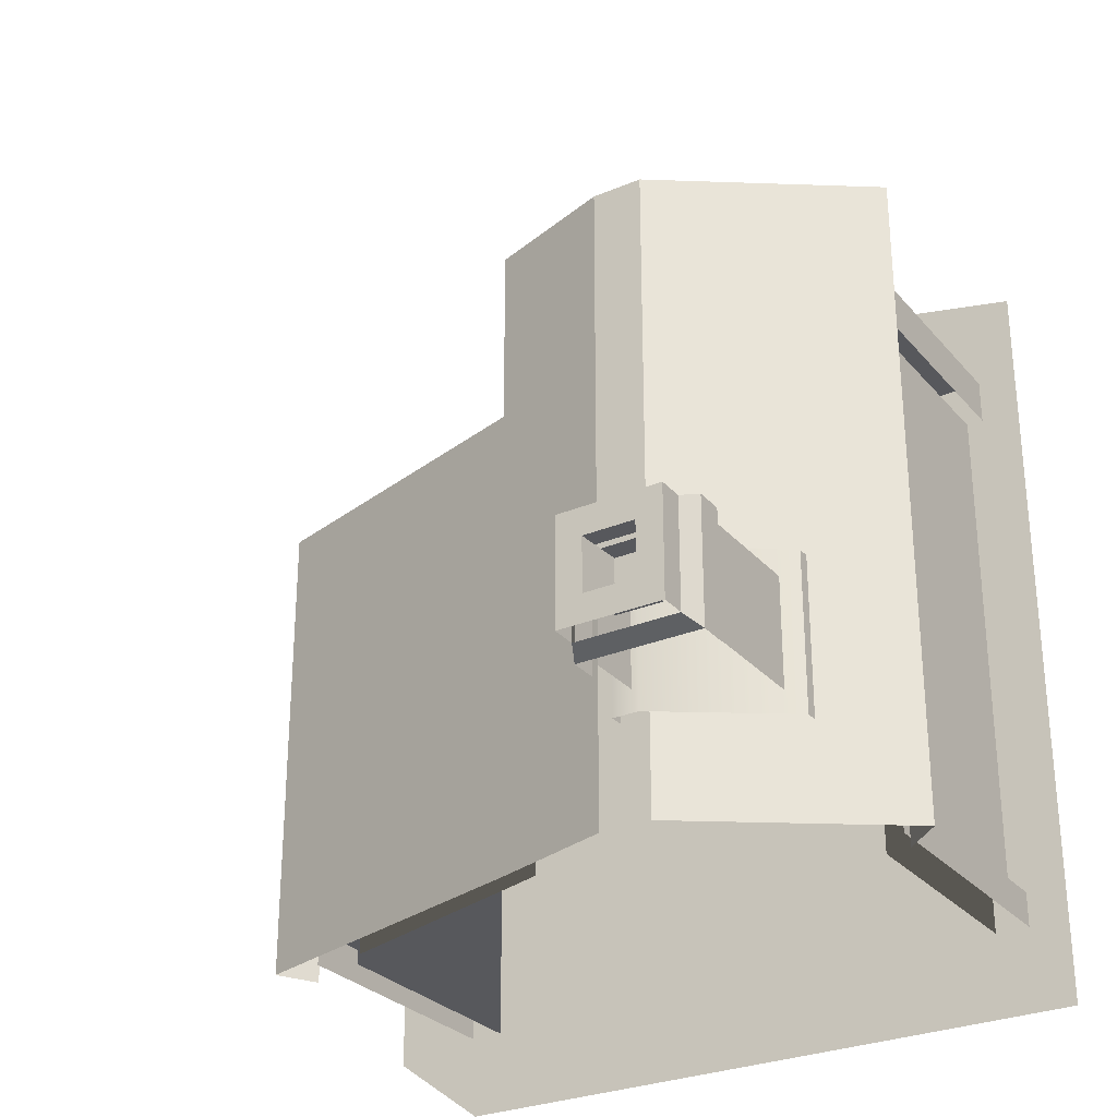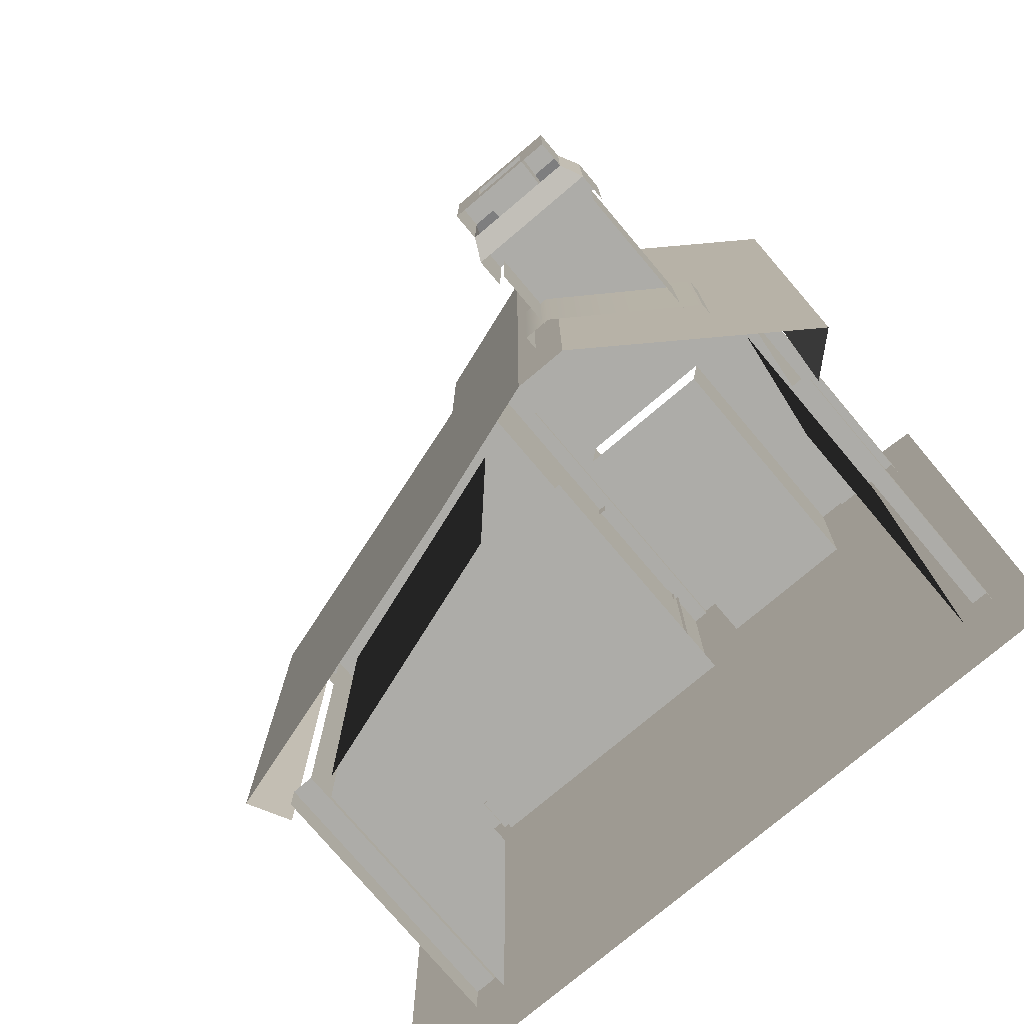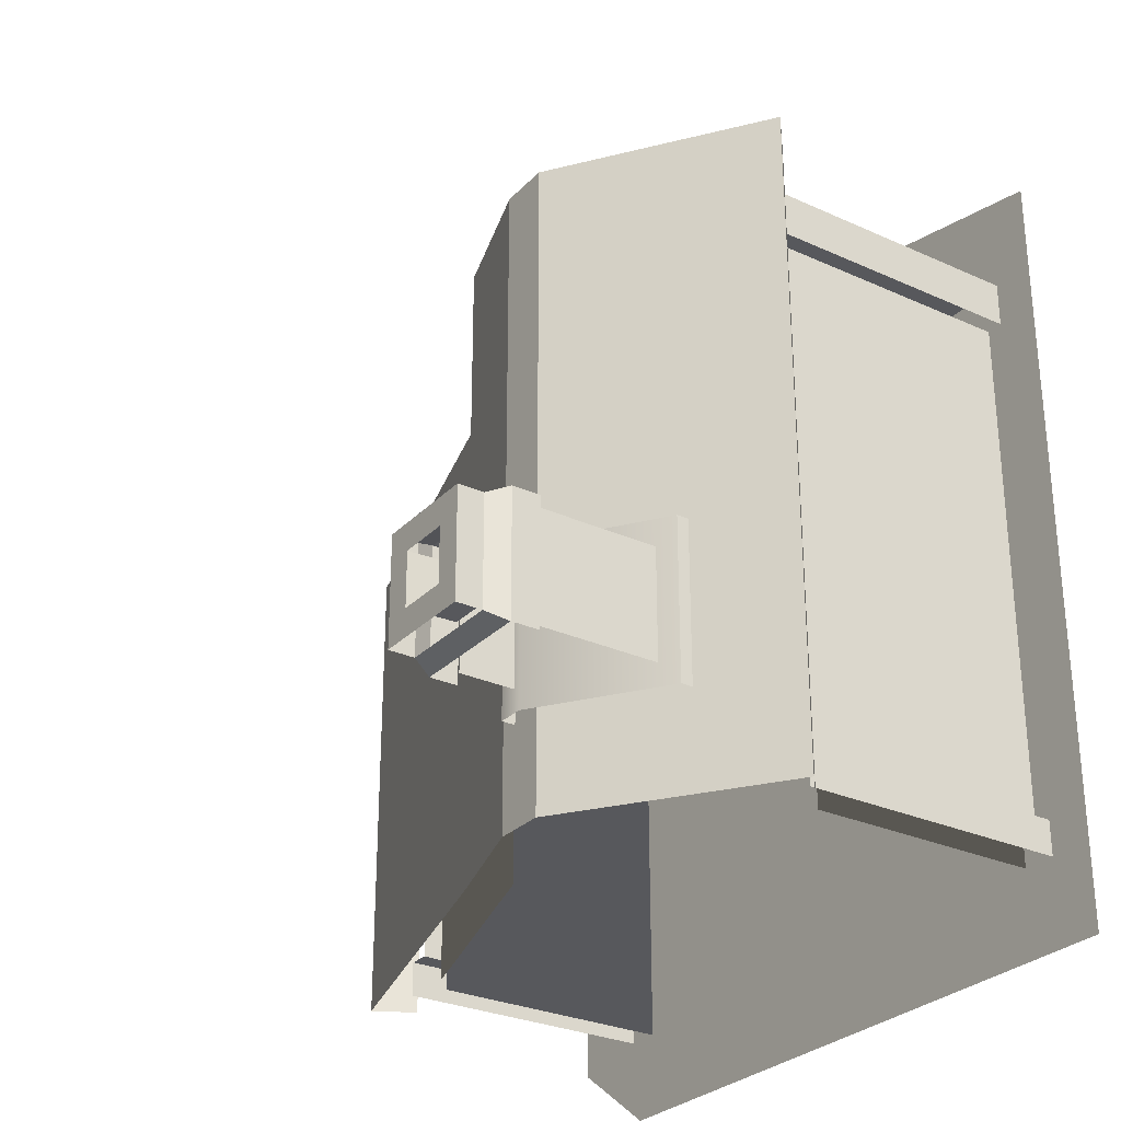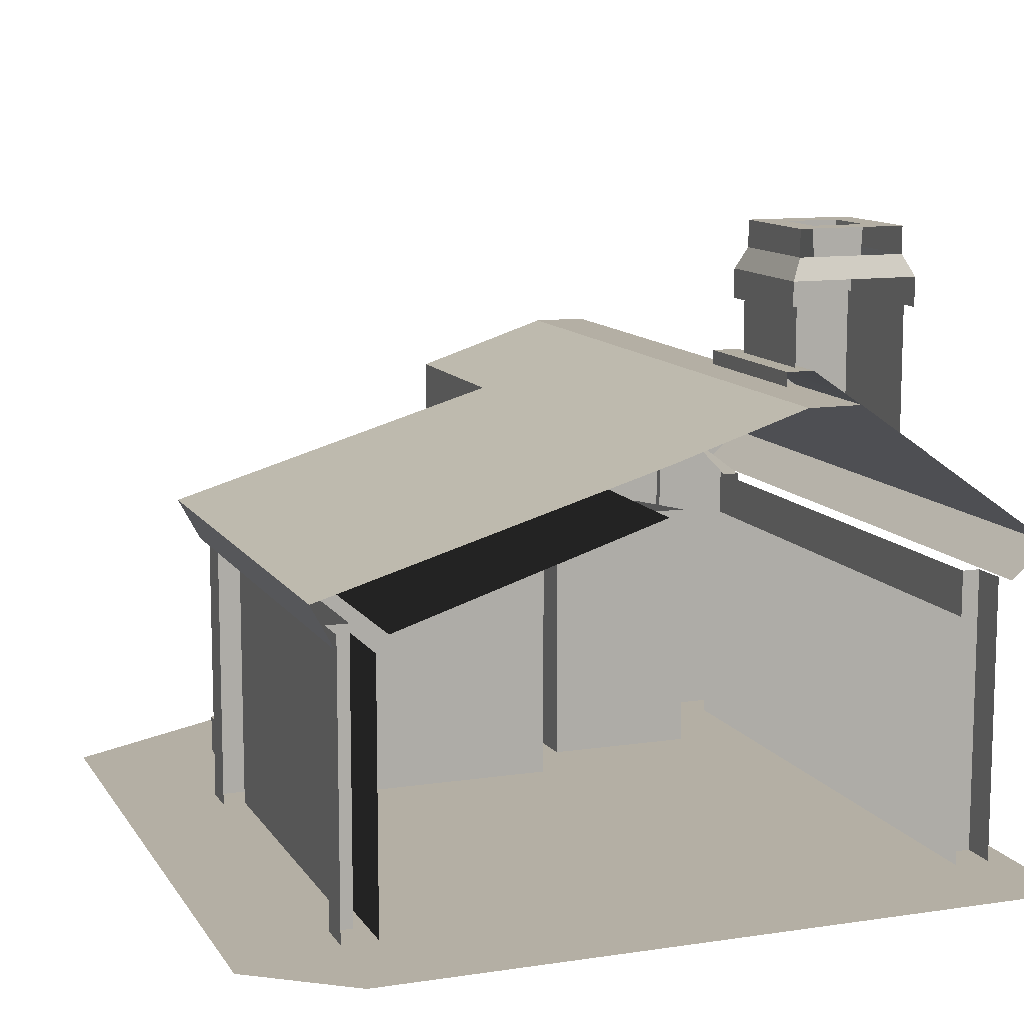
<metadata>
{"format":"obj","ext":"obj","renderer":"f3d","projection":"perspective","resolution":1024,"background":"white","views":[{"elev":-28.6,"azim":-147.8,"up":"+Z"},{"elev":-76.6,"azim":-139.8,"up":"+Z"},{"elev":-28.6,"azim":-124.2,"up":"+Z"},{"elev":11.3,"azim":159.8,"up":"+Y"}]}
</metadata>
<code>
o polygon0
g polygon0
v -1.519 2.522 1.376
v -1.688 2.25 1.043
v -1.812 2.25 1.043
v -1.812 2.249 1.376
v -0.6543 4.365 -2.308
v -0.5803 4.213 -2.369
v -1.493 4.213 -2.369
v -1.419 4.365 -2.308
f 1 2 3
f 3 4 1
f 5 6 7
f 7 8 5
o polygon1
g polygon1
v -2.083 0.1875 2.087
v -1.991 0.1875 2.018
v -2.083 0.1875 -3.656
v -1.991 0.1875 -3.556
v 2.825 0.1875 -3.656
v 2.754 0.1875 -3.556
v 3.518 0.1875 -3.139
v 3.423 0.1875 -3.072
v 3.518 0.1875 1.724
v 3.423 0.1875 1.655
v 1.646 0.1875 2.833
v 1.618 0.1875 2.718
v -2.083 0.1875 2.087
v -1.991 0.1875 2.018
v -1.562 2.559 1.562
v -1.562 2.178 1.562
v -0.625 3.184 1.562
v -0.625 2.803 1.562
v -0.375 3.184 1.562
v -0.375 2.803 1.562
v 0.3945 3.056 1.562
v 0.3945 2.562 1.562
v 0.3574 0.5884 1.172
v 0.3574 0.5884 1.323
v 2.399 0.5884 1.172
v 2.512 0.5884 1.323
v 2.402 0.5884 0.1189
v 2.512 0.5884 0.1189
v 3.423 0.1875 1.655
v 3.423 0.1875 -3.072
v 1.618 0.1875 2.718
v 2.754 0.1875 -3.556
v -1.991 0.1875 2.018
v -1.991 0.1875 -3.556
v 0.3945 2.458 0.2202
v 0.3945 3.056 0.2202
v 0.3945 3.056 1.562
v 0.3945 2.562 1.562
v 0.3945 2.458 0.2202
v 2.564 1.882 0.2202
v 2.564 2.382 0.2202
v 0.3945 3.056 0.2202
f 9 10 11
f 10 12 11
f 11 12 13
f 12 14 13
f 13 14 15
f 14 16 15
f 15 16 17
f 16 18 17
f 17 18 19
f 18 20 19
f 19 20 21
f 20 22 21
f 23 24 25
f 24 26 25
f 25 26 27
f 26 28 27
f 27 28 29
f 28 30 29
f 31 32 33
f 32 34 33
f 33 34 35
f 34 36 35
f 37 38 39
f 38 40 39
f 39 40 41
f 40 42 41
f 43 44 45
f 45 46 43
f 47 48 49
f 49 50 47
o polygon2
g polygon2
v 0.2549 2.583 1.439
v 0.2549 2.583 1.376
v 0.05127 2.583 1.439
v 0.05127 2.583 1.376
v -1.062 2.583 1.439
v -1.062 2.583 1.376
v -1.261 2.583 1.439
v -1.261 2.583 1.376
v -0.4929 3.625 -1.302
v -0.4929 3.625 -2.479
v -0.6875 3.625 -1.302
v -0.6875 3.625 -2.479
v -1.564 3.021 -1.302
v -1.564 3.021 -2.479
v -1.062 2.583 1.439
v -1.062 2 1.439
v 0.05127 2.583 1.439
v 0.0625 2 1.439
v 0.2549 2.126 1.439
v 0.2549 2 1.439
v -0.4934 3.525 -1.302
v -0.4929 3.625 -1.302
v -0.6875 3.526 -1.302
v -0.6875 3.625 -1.302
v -1.564 2.933 -1.302
v -1.564 3.021 -1.302
v -1.062 2.583 1.439
v -1.261 2.583 1.439
v -1.062 2 1.439
v -1.261 2 1.439
v -1.062 0.25 1.155
v 0.0625 0.25 1.155
v 0.03296 0.25 0.3765
v -1.033 0.25 0.3765
v -1.062 2 1.439
v -1.062 0.25 1.439
v -1.033 0.25 0.3765
v -1.033 2.125 0.3765
v 0.0625 0.25 1.439
v 0.0625 2 1.439
v 0.03296 2.125 0.3765
v 0.03296 0.25 0.3765
v -1.033 0.25 0.3765
v 0.03296 0.25 0.3765
v 0.03296 2.125 0.3765
v -1.033 2.125 0.3765
v -0.4934 3.525 -1.302
v -0.4934 3.525 -2.479
v -0.4929 3.625 -2.479
v -0.4929 3.625 -1.302
v -1.564 2.933 -2.479
v -1.564 2.933 -1.302
v -1.564 3.021 -1.302
v -1.564 3.021 -2.479
v -0.5803 4.213 -1.444
v -0.5803 4.213 -2.369
v -0.6543 4.365 -2.308
v -0.6543 4.365 -1.506
v -1.493 4.213 -1.444
v -0.5803 4.213 -1.444
v -0.6543 4.365 -1.506
v -1.419 4.365 -1.506
v -1.493 4.213 -2.369
v -1.493 4.213 -1.444
v -1.419 4.365 -1.506
v -1.419 4.365 -2.308
v -0.5803 4.008 -1.444
v -0.5803 4.008 -2.369
v -0.5803 4.213 -2.369
v -0.5803 4.213 -1.444
v -1.493 4.008 -1.444
v -0.5803 4.008 -1.444
v -0.5803 4.213 -1.444
v -1.493 4.213 -1.444
v -1.493 4.008 -2.369
v -1.493 4.008 -1.444
v -1.493 4.213 -1.444
v -1.493 4.213 -2.369
v -0.8474 4.556 -1.708
v -0.8474 4.556 -2.105
v -0.8655 4.202 -2.106
v -0.8655 4.202 -1.707
v -1.226 4.556 -2.105
v -1.226 4.556 -1.708
v -1.208 4.202 -1.707
v -1.208 4.202 -2.106
v -0.8474 4.556 -2.105
v -1.226 4.556 -2.105
v -1.208 4.202 -2.106
v -0.8655 4.202 -2.106
v -0.6543 4.556 -1.506
v -0.6543 4.556 -2.308
v -0.8474 4.556 -2.105
v -0.8474 4.556 -1.708
v -1.419 4.556 -1.506
v -0.6543 4.556 -1.506
v -0.8474 4.556 -1.708
v -1.226 4.556 -1.708
v -1.419 4.556 -2.308
v -1.419 4.556 -1.506
v -1.226 4.556 -1.708
v -1.226 4.556 -2.105
v -0.6543 4.556 -2.308
v -1.419 4.556 -2.308
v -1.226 4.556 -2.105
v -0.8474 4.556 -2.105
v -0.8655 4.202 -2.106
v -1.208 4.202 -2.106
v -1.208 4.202 -1.707
v -0.8655 4.202 -1.707
v -1.419 4.365 -2.308
v -1.419 4.365 -1.506
v -1.419 4.556 -1.506
v -1.419 4.556 -2.308
v -0.6543 4.365 -1.506
v -0.6543 4.365 -2.308
v -0.6543 4.556 -2.308
v -0.6543 4.556 -1.506
v -1.419 4.365 -1.506
v -0.6543 4.365 -1.506
v -0.6543 4.556 -1.506
v -1.419 4.556 -1.506
v -1.444 4.033 -2.313
v -1.444 3.054 -2.313
v -1.444 3.054 -1.501
v -1.444 4.033 -1.501
v -0.635 3.591 -1.501
v -0.635 3.591 -2.313
v -0.635 4.033 -2.313
v -0.635 4.033 -1.501
v -0.635 4.033 -1.501
v -1.444 4.033 -1.501
v -1.444 3.054 -1.501
v -0.635 3.591 -1.501
v 0.05127 2.583 1.439
v 0.2549 2.126 1.439
v 0.2549 2.583 1.439
f 51 52 53
f 52 54 53
f 53 54 55
f 54 56 55
f 55 56 57
f 56 58 57
f 59 60 61
f 60 62 61
f 61 62 63
f 62 64 63
f 65 66 67
f 66 68 67
f 67 68 69
f 68 70 69
f 71 72 73
f 72 74 73
f 73 74 75
f 74 76 75
f 77 78 79
f 78 80 79
f 81 82 83
f 83 84 81
f 85 86 87
f 87 88 85
f 89 90 91
f 91 92 89
f 93 94 95
f 95 96 93
f 97 98 99
f 99 100 97
f 101 102 103
f 103 104 101
f 105 106 107
f 107 108 105
f 109 110 111
f 111 112 109
f 113 114 115
f 115 116 113
f 117 118 119
f 119 120 117
f 121 122 123
f 123 124 121
f 125 126 127
f 127 128 125
f 129 130 131
f 131 132 129
f 133 134 135
f 135 136 133
f 137 138 139
f 139 140 137
f 141 142 143
f 143 144 141
f 145 146 147
f 147 148 145
f 149 150 151
f 151 152 149
f 153 154 155
f 155 156 153
f 157 158 159
f 159 160 157
f 161 162 163
f 163 164 161
f 165 166 167
f 167 168 165
f 169 170 171
f 171 172 169
f 173 174 175
f 175 176 173
f 177 178 179
f 179 180 177
f 181 182 183
f 183 184 181
f 185 186 187
o polygon3
g polygon3
v 2.44 2.648 -2.372
v 0.6372 3.186 -2.372
v 2.44 2.648 -1.41
v 0.6372 3.186 -1.41
v 2.44 2.648 -0.449
v 0.6372 3.186 -0.449
v 0.2549 2.583 1.376
v 0.3748 2.925 1.376
v 0.05127 2.583 1.376
v -0.5002 3.172 1.376
v -1.062 2.583 1.376
v -1.063 2.805 1.376
v -1.062 2.583 1.376
v -1.063 2.805 1.376
v -1.261 2.583 1.376
v -1.519 2.522 1.376
v 0.375 2.125 1.376
v 0.2549 2 1.376
v 0.2549 0.25 1.376
v 0.375 0.25 1.376
v -1.688 2.25 1.043
v -1.688 2.25 -1.064
v -1.688 0.25 -1.064
v -1.688 0.25 1.043
v -1.688 2.25 -1.064
v -1.688 2.25 -2.806
v -1.688 0.25 -2.806
v -1.688 0.25 -1.064
v 0.375 2.125 1.376
v 0.375 2.25 0.0625
v 0.375 2.923 0.0625
v 0.3748 2.925 1.376
v 0.375 2.25 0.0625
v 0.375 2.125 1.376
v 0.375 0.25 1.376
v 0.375 0.25 0.0625
v 0.375 0.25 0.0625
v 2.562 0.25 0.0625
v 2.562 2.25 0.0625
v 0.375 2.25 0.0625
v -1.261 2 1.376
v -1.519 2.522 1.376
v -1.519 0.25 1.376
v -1.261 0.25 1.376
v 2.654 2.25 -2.806
v 2.654 2.25 -0.02441
v 2.654 0.25 -0.02441
v 2.654 0.25 -2.806
v -1.261 2.583 1.376
v -1.519 2.522 1.376
v -1.261 2 1.376
v 0.375 2.125 1.376
v 0.2549 2.583 1.376
v 0.2549 2.126 1.376
v 0.3748 2.925 1.376
v 0.2549 2.583 1.376
v 0.375 2.125 1.376
v 0.375 2.125 1.376
v 0.2549 2.126 1.376
v 0.2549 2 1.376
v 0.375 2.923 0.0625
v 0.375 2.25 0.0625
v 2.562 2.25 0.0625
f 188 189 190
f 189 191 190
f 190 191 192
f 191 193 192
f 194 195 196
f 195 197 196
f 196 197 198
f 197 199 198
f 200 201 202
f 201 203 202
f 204 205 206
f 206 207 204
f 208 209 210
f 210 211 208
f 212 213 214
f 214 215 212
f 216 217 218
f 218 219 216
f 220 221 222
f 222 223 220
f 224 225 226
f 226 227 224
f 228 229 230
f 230 231 228
f 232 233 234
f 234 235 232
f 236 237 238
f 239 240 241
f 242 243 244
f 245 246 247
f 248 249 250
o polygon4
g polygon4
v 0.2549 2.583 1.376
v 0.2549 2.583 1.439
v 0.2549 2.126 1.376
v 0.2549 2.126 1.439
v 0.2549 2 1.376
v 0.2549 2 1.439
v 0.2549 0.25 1.376
v 0.2549 0.25 1.439
v -1.261 2.583 1.439
v -1.261 2.583 1.376
v -1.261 2 1.439
v -1.261 2 1.376
v -1.261 0.25 1.439
v -1.261 0.25 1.376
v 2.441 1.588 1.288
v 2.441 1.588 0.104
v 2.222 1.588 0.104
v 2.222 1.588 1.133
v 0.3083 1.588 1.288
v 2.441 1.588 1.288
v 2.222 1.588 1.133
v 0.3083 1.588 1.133
v 2.441 1.343 1.288
v 2.441 1.343 0.104
v 2.441 1.588 0.104
v 2.441 1.588 1.288
v 0.3083 1.343 1.288
v 2.441 1.343 1.288
v 2.441 1.588 1.288
v 0.3083 1.588 1.288
v 2.562 0.25 1.37
v 2.562 0.25 0.04492
v 2.562 0.5239 0.04492
v 2.562 0.5239 1.37
v 0.3513 0.5239 1.37
v 2.562 0.5239 1.37
v 2.562 0.5239 0.04492
v 0.3513 0.5239 0.04492
v 0.3513 0.25 1.37
v 2.562 0.25 1.37
v 2.562 0.5239 1.37
v 0.3513 0.5239 1.37
v 0.2549 2 1.439
v 0.0625 2 1.439
v 0.0625 0.25 1.439
v 0.2549 0.25 1.439
v -1.062 2 1.439
v -1.261 2 1.439
v -1.261 0.25 1.439
v -1.062 0.25 1.439
v -1.519 0.25 1.376
v -1.519 2.522 1.376
v -1.812 2.249 1.376
v -1.812 0.25 1.376
v 2.654 2.25 -2.806
v 2.654 0.25 -2.806
v 2.813 0.25 -2.806
v 2.813 2.25 -2.806
v 2.562 2.25 0.0625
v 2.562 0.25 0.0625
v 2.562 0.25 0.231
v 2.562 2.25 0.231
v -1.688 0.25 -2.806
v -1.688 2.25 -2.806
v -1.813 2.25 -2.806
v -1.813 0.25 -2.806
v 2.813 0.25 0.231
v 2.813 0.25 -0.02441
v 2.813 2.25 -0.02441
v 2.813 2.25 0.231
v -1.812 2.249 1.376
v -1.812 2.25 1.043
v -1.812 0.25 1.043
v -1.812 0.25 1.376
v 2.813 2.25 -2.806
v 2.813 0.25 -2.806
v 2.813 0.25 -3.061
v 2.813 2.25 -3.061
v 2.562 2.25 0.231
v 2.562 0.25 0.231
v 2.813 0.25 0.231
v 2.813 2.25 0.231
v -1.813 0.25 -3.061
v -1.813 0.25 -2.806
v -1.813 2.25 -2.806
v -1.813 2.25 -3.061
f 251 252 253
f 252 254 253
f 253 254 255
f 254 256 255
f 255 256 257
f 256 258 257
f 259 260 261
f 260 262 261
f 261 262 263
f 262 264 263
f 265 266 267
f 267 268 265
f 269 270 271
f 271 272 269
f 273 274 275
f 275 276 273
f 277 278 279
f 279 280 277
f 281 282 283
f 283 284 281
f 285 286 287
f 287 288 285
f 289 290 291
f 291 292 289
f 293 294 295
f 295 296 293
f 297 298 299
f 299 300 297
f 301 302 303
f 303 304 301
f 305 306 307
f 307 308 305
f 309 310 311
f 311 312 309
f 313 314 315
f 315 316 313
f 317 318 319
f 319 320 317
f 321 322 323
f 323 324 321
f 325 326 327
f 327 328 325
f 329 330 331
f 331 332 329
f 333 334 335
f 335 336 333
o polygon5
g polygon5
v 2.441 0.656 1.288
v 2.441 0.656 0.104
v 2.441 1.343 0.104
v 2.441 1.343 1.288
v 0.3083 0.656 1.288
v 2.441 0.656 1.288
v 2.441 1.343 1.288
v 0.3083 1.343 1.288
f 337 338 339
f 339 340 337
f 341 342 343
f 343 344 341
o polygon6
g polygon6
v -2.125 2.482 1.72
v -1.852 2.245 1.72
v -0.6887 3.495 1.72
v -0.592 3.165 1.72
v -0.3101 3.495 1.72
v -0.394 3.163 1.72
v 0.6501 3.182 1.72
v 0.6501 2.823 1.72
v -2.125 2.482 -3.167
v -1.852 2.245 -3.167
v -2.125 2.482 -1.41
v -1.852 2.245 -1.41
v -2.125 2.482 0.3545
v -1.852 2.245 0.3545
v -2.125 2.482 1.72
v -1.852 2.245 1.72
v -0.3101 3.495 -3.167
v -0.6887 3.495 -3.167
v -0.3101 3.495 -1.41
v -0.6887 3.495 -1.41
v -0.3101 3.495 0.3545
v -0.6887 3.495 0.3545
v -0.3101 3.495 1.72
v -0.6887 3.495 1.72
v 0.6372 3.186 -0.449
v 0.6499 3.182 0.3545
v 2.44 2.648 -0.449
v 3.011 2.478 0.3545
v 2.44 2.648 -1.41
v 3.011 2.478 -1.41
v 0.6265 3.19 -3.167
v 0.6372 3.186 -2.372
v 3.011 2.478 -3.167
v 2.44 2.648 -2.372
v 3.011 2.478 -1.41
v 2.44 2.648 -1.41
v 2.852 2.18 -3.167
v 3.011 2.478 -3.167
v 2.852 2.18 -1.41
v 3.011 2.478 -1.41
v 2.852 2.18 0.3545
v 3.011 2.478 0.3545
v 0.6372 3.186 -1.41
v -0.3101 3.495 -1.41
v 0.6372 3.186 -0.449
v -0.3101 3.495 0.3545
v 0.6499 3.182 0.3545
v -0.3101 3.495 -1.41
v 0.6372 3.186 -1.41
v 0.6372 3.186 -2.372
v -0.3101 3.495 -3.167
v -2.125 2.482 -1.41
v -0.6887 3.495 -1.41
v -0.6887 3.495 -3.167
v -2.125 2.482 -3.167
v 0.6499 3.182 0.3545
v 0.6501 3.182 1.72
v 0.6501 2.823 1.72
v 0.6501 2.823 0.3545
v 3.011 2.478 0.3545
v 0.6499 3.182 0.3545
v 0.6501 2.823 0.3545
v 2.852 2.18 0.3545
v -0.3101 3.495 1.72
v 0.6501 3.182 1.72
v 0.6499 3.182 0.3545
v -0.3101 3.495 0.3545
v -0.6887 3.495 0.3545
v -0.6887 3.495 -1.41
v -2.125 2.482 -1.41
v -2.125 2.482 0.3545
v -0.6887 3.495 1.72
v -0.6887 3.495 0.3545
v -2.125 2.482 0.3545
v -2.125 2.482 1.72
v -0.3101 3.495 -3.167
v 0.6372 3.186 -2.372
v 0.6265 3.19 -3.167
f 345 346 347
f 346 348 347
f 347 348 349
f 348 350 349
f 349 350 351
f 350 352 351
f 353 354 355
f 354 356 355
f 355 356 357
f 356 358 357
f 357 358 359
f 358 360 359
f 361 362 363
f 362 364 363
f 363 364 365
f 364 366 365
f 365 366 367
f 366 368 367
f 369 370 371
f 370 372 371
f 371 372 373
f 372 374 373
f 375 376 377
f 376 378 377
f 377 378 379
f 378 380 379
f 381 382 383
f 382 384 383
f 383 384 385
f 384 386 385
f 387 388 389
f 388 390 389
f 389 390 391
f 392 393 394
f 394 395 392
f 396 397 398
f 398 399 396
f 400 401 402
f 402 403 400
f 404 405 406
f 406 407 404
f 408 409 410
f 410 411 408
f 412 413 414
f 414 415 412
f 416 417 418
f 418 419 416
f 420 421 422
o polygon7
g polygon7
v 0.594 2.819 -3.036
v 0.594 2.819 -0.2178
v 2.469 2.217 -0.2178
v 2.469 2.217 -3.036
v 0.3147 2.235 -0.06543
v 0.3147 0.25 -0.06543
v 2.496 0.25 -0.06543
v 2.496 2.235 -0.06543
v 2.562 2.11 -0.2532
v 2.562 0.25 -0.2532
v 2.562 0.25 -3.061
v 2.562 2.11 -3.061
v -1.562 0.25 1.087
v -1.562 1.986 1.087
v -1.562 1.986 -3.061
v -1.562 0.25 -3.061
f 423 424 425
f 425 426 423
f 427 428 429
f 429 430 427
f 431 432 433
f 433 434 431
f 435 436 437
f 437 438 435

</code>
